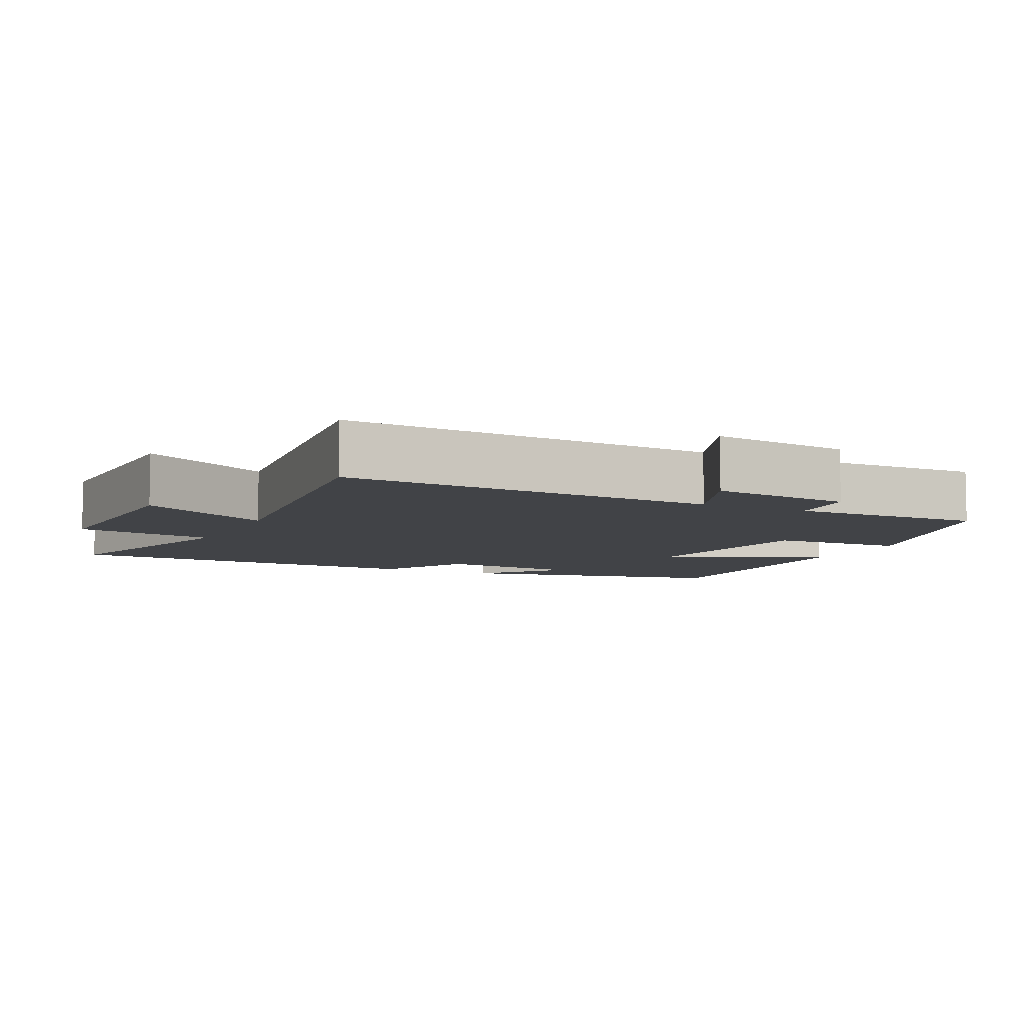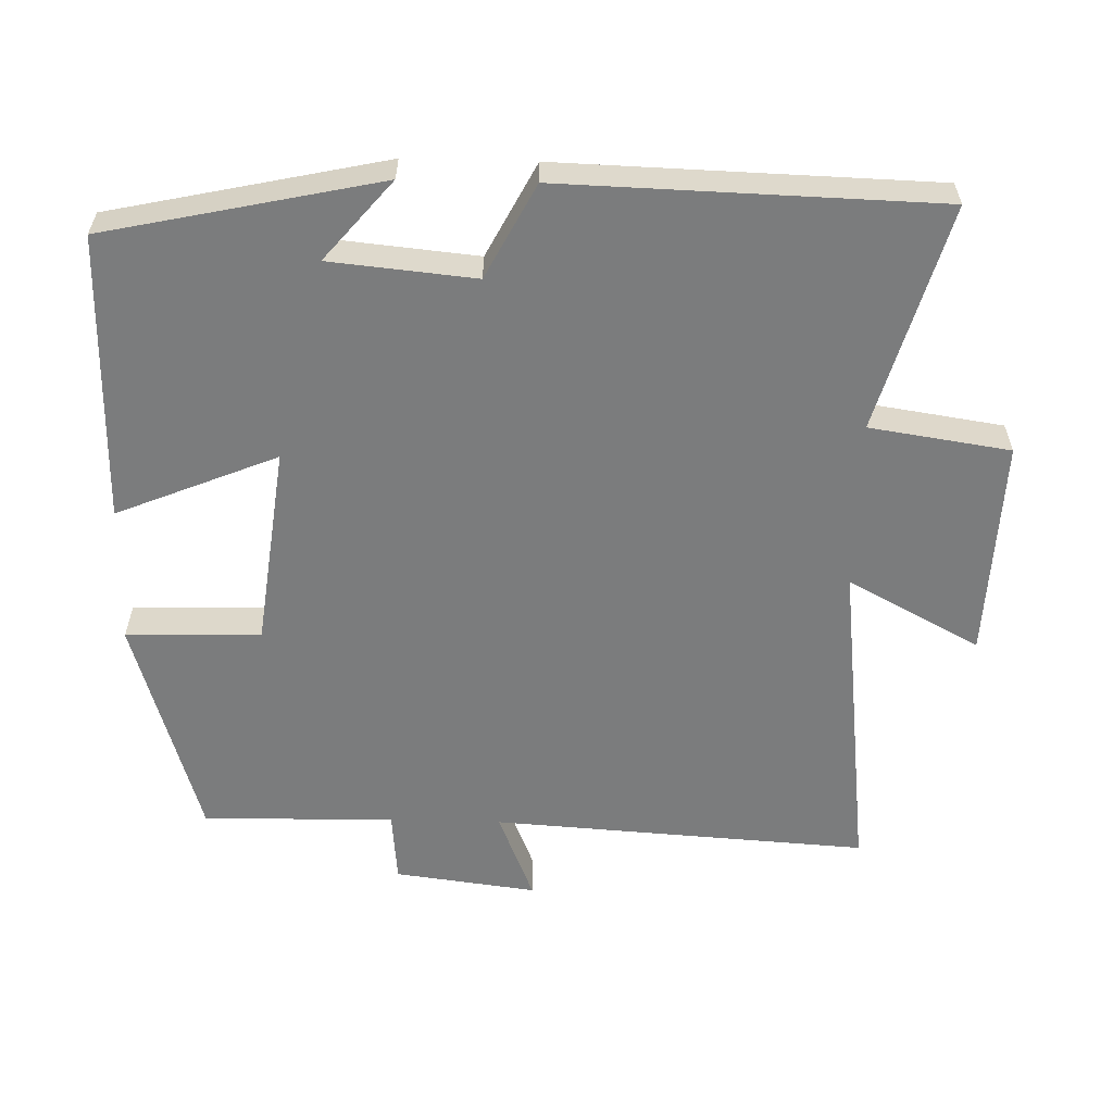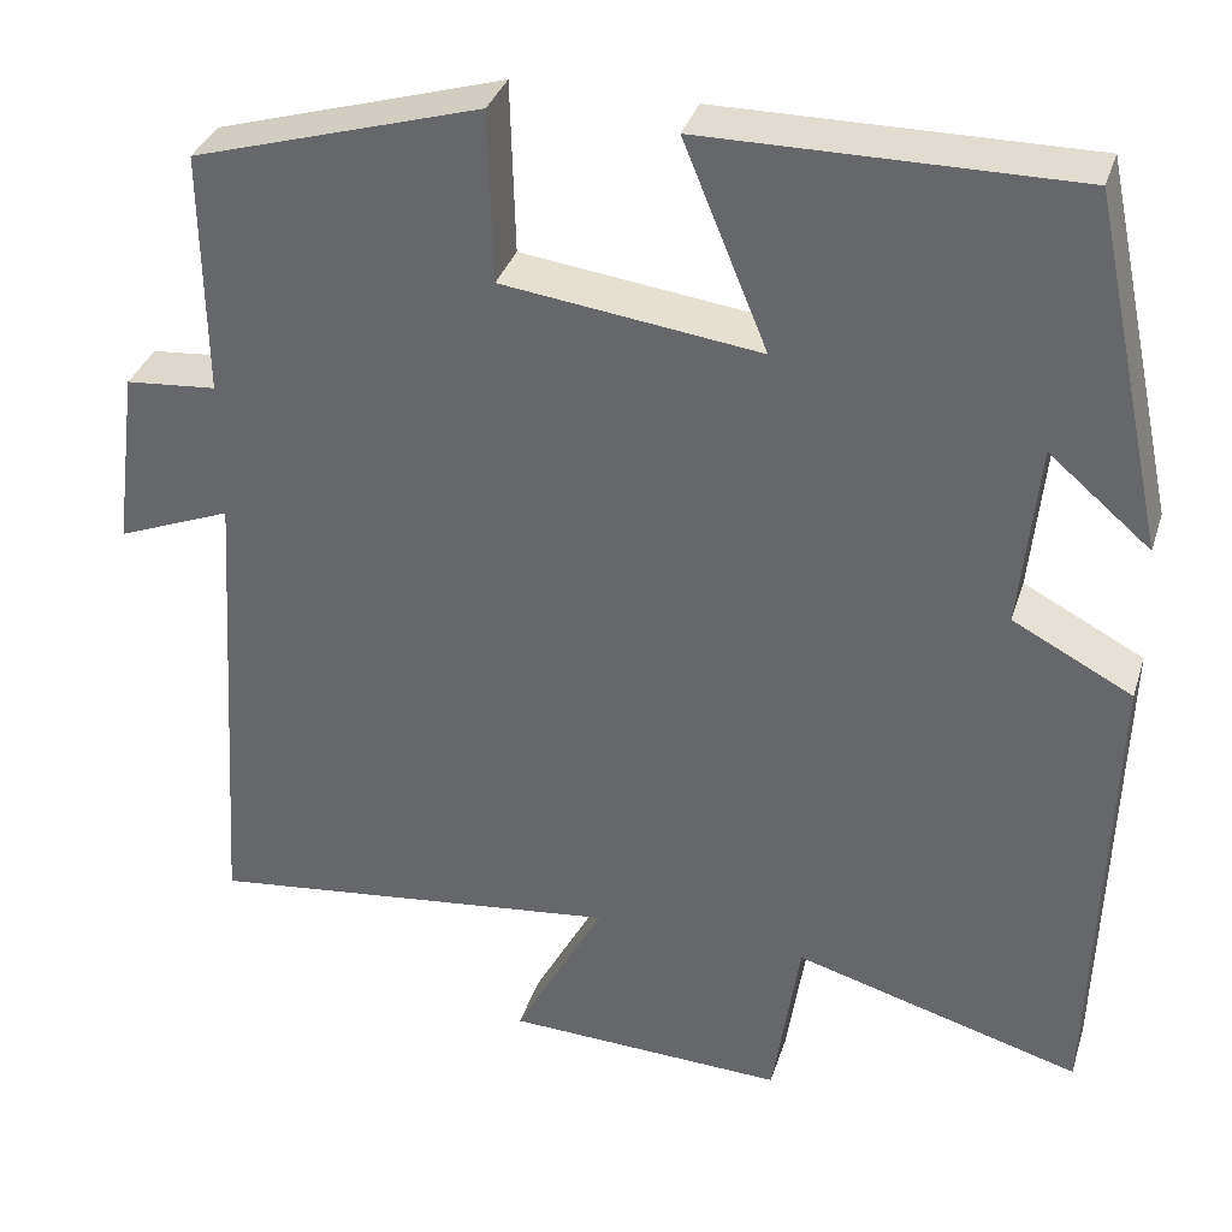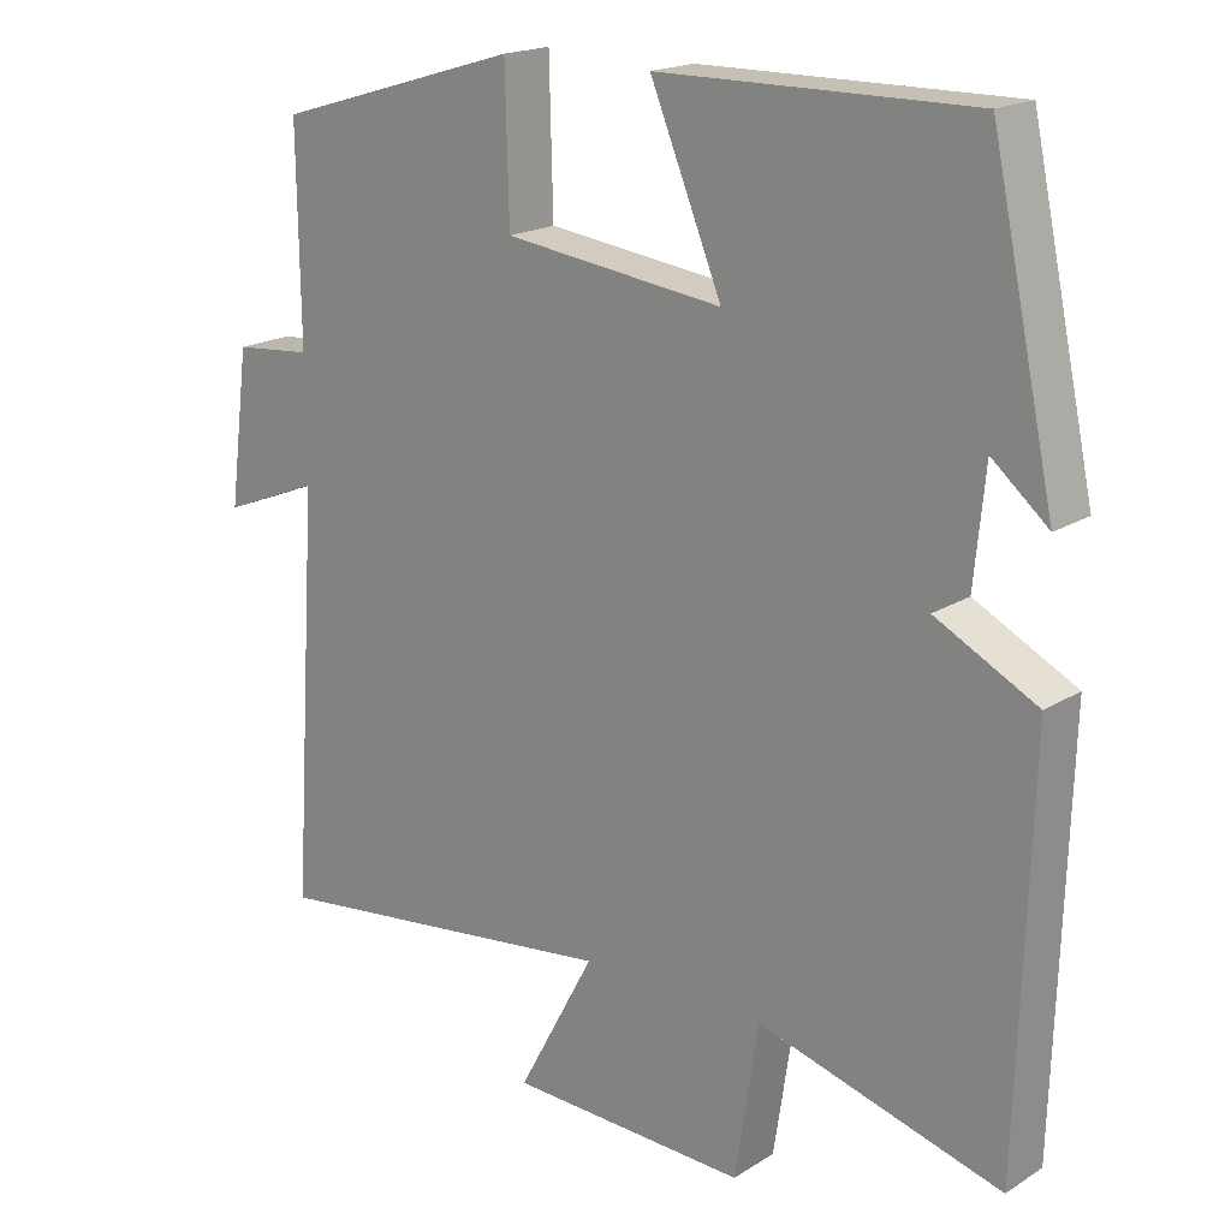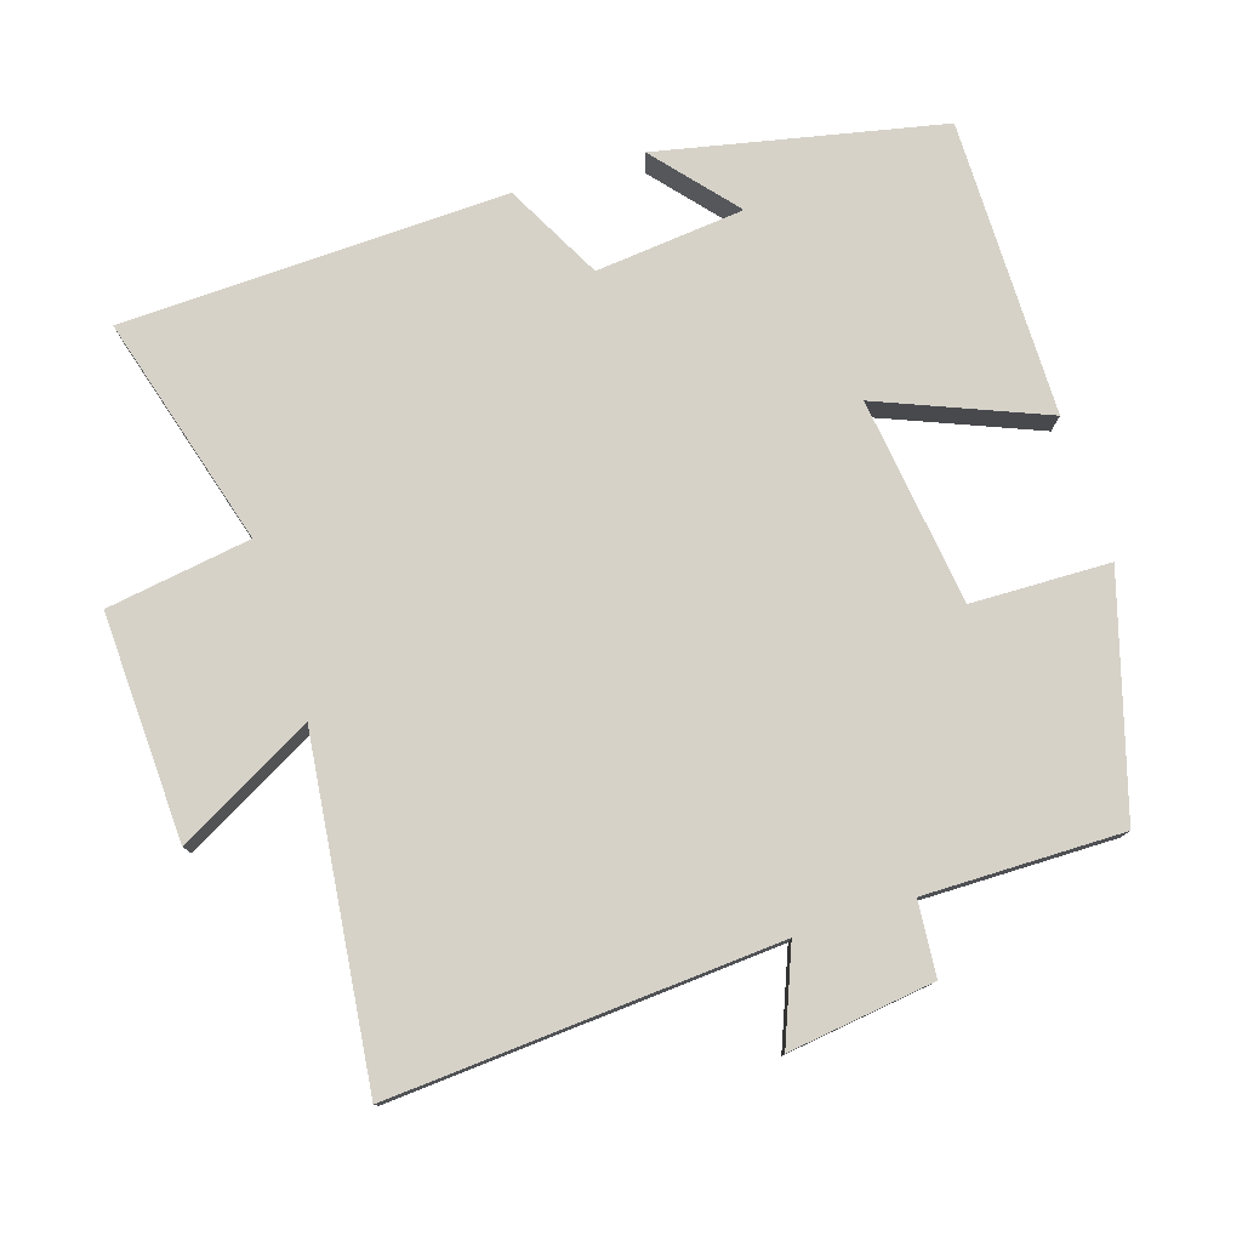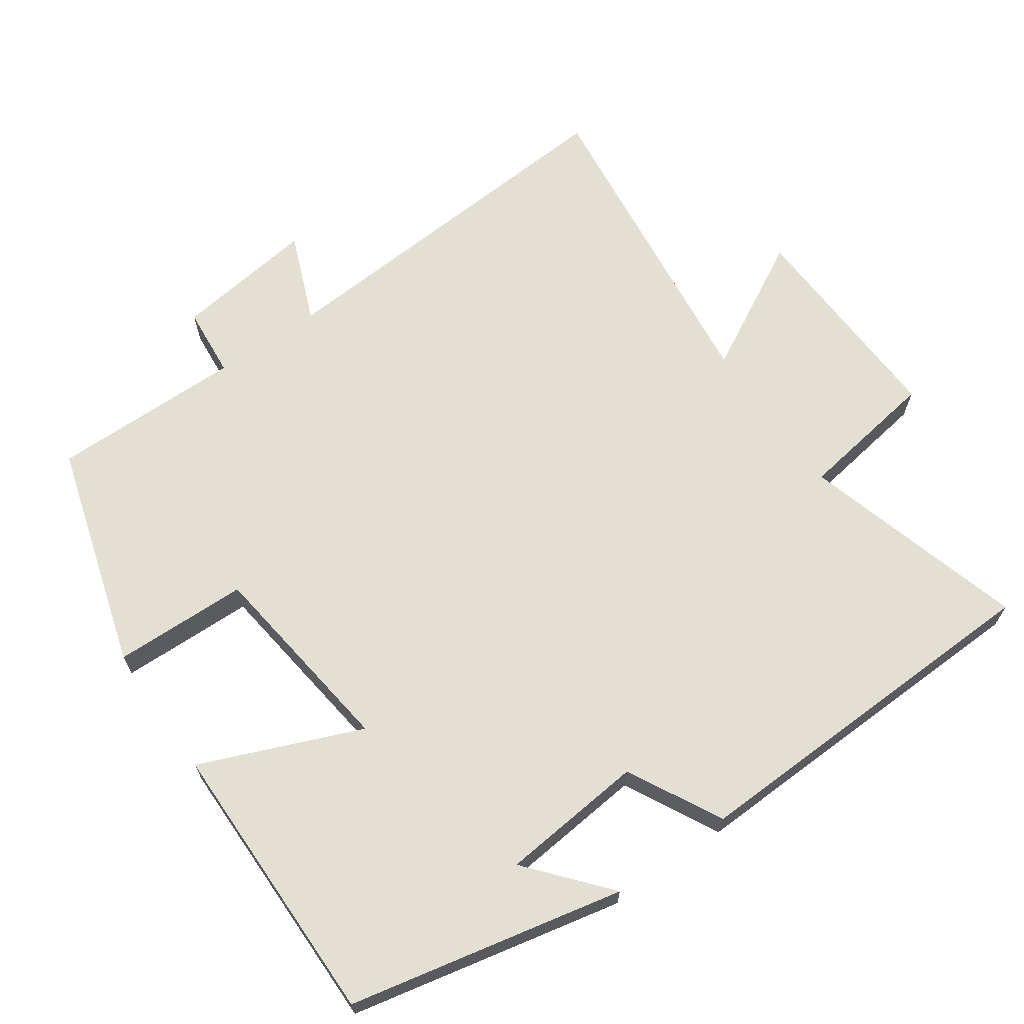
<metadata>
{"format":"obj","ext":"obj","renderer":"f3d","projection":"perspective","resolution":1024,"background":"white","views":[{"elev":-7.1,"azim":-115.6,"up":"+Y"},{"elev":-58.6,"azim":88.6,"up":"+Y"},{"elev":34.7,"azim":16.7,"up":"+Z"},{"elev":18.6,"azim":40.1,"up":"+Z"},{"elev":78.1,"azim":-107.8,"up":"+Y"},{"elev":66.5,"azim":55.0,"up":"+Y"}]}
</metadata>
<code>
v -0.535 0.07 -0.555
v -0.5 0.07 -0.024
v -0.627 0.07 -0.075
v -0.601 0.07 0.125
v -0.5 0.07 0.134
v -0.503 0.07 0.405
v -0.185 0.07 0.5
v -0.18 0.07 0.31
v 0.104 0.07 0.274
v 0.011 0.07 0.5
v 0.417 0.07 0.503
v 0.5 0.07 0.116
v 0.388 0.07 0.211
v 0.368 0.07 0.007
v 0.5 0.07 -0.062
v 0.484 0.07 -0.59
v 0.167 0.07 -0.5
v 0.137 0.07 -0.698
v -0.173 0.07 -0.686
v -0.073 0.07 -0.5
v -0.535 0 -0.555
v -0.5 0 -0.024
v -0.627 0 -0.075
v -0.601 0 0.125
v -0.5 0 0.134
v -0.503 0 0.405
v -0.185 0 0.5
v -0.18 0 0.31
v 0.104 0 0.274
v 0.011 0 0.5
v 0.417 0 0.503
v 0.5 0 0.116
v 0.388 0 0.211
v 0.368 0 0.007
v 0.5 0 -0.062
v 0.484 0 -0.59
v 0.167 0 -0.5
v 0.137 0 -0.698
v -0.173 0 -0.686
v -0.073 0 -0.5
f 17 18 19 20
f 14 15 16 17
f 13 14 17 20
f 11 12 13
f 9 10 11 13
f 8 9 13 20
f 5 6 7 8
f 5 8 20
f 2 3 4 5
f 2 5 20
f 1 2 20
f 40 39 38 37
f 37 36 35 34
f 40 37 34 33
f 33 32 31
f 33 31 30 29
f 40 33 29 28
f 28 27 26 25
f 40 28 25
f 25 24 23 22
f 40 25 22
f 40 22 21
f 1 21 22 2
f 2 22 23 3
f 3 23 24 4
f 4 24 25 5
f 5 25 26 6
f 6 26 27 7
f 7 27 28 8
f 8 28 29 9
f 9 29 30 10
f 10 30 31 11
f 11 31 32 12
f 12 32 33 13
f 13 33 34 14
f 14 34 35 15
f 15 35 36 16
f 16 36 37 17
f 17 37 38 18
f 18 38 39 19
f 19 39 40 20
f 20 40 21 1

</code>
